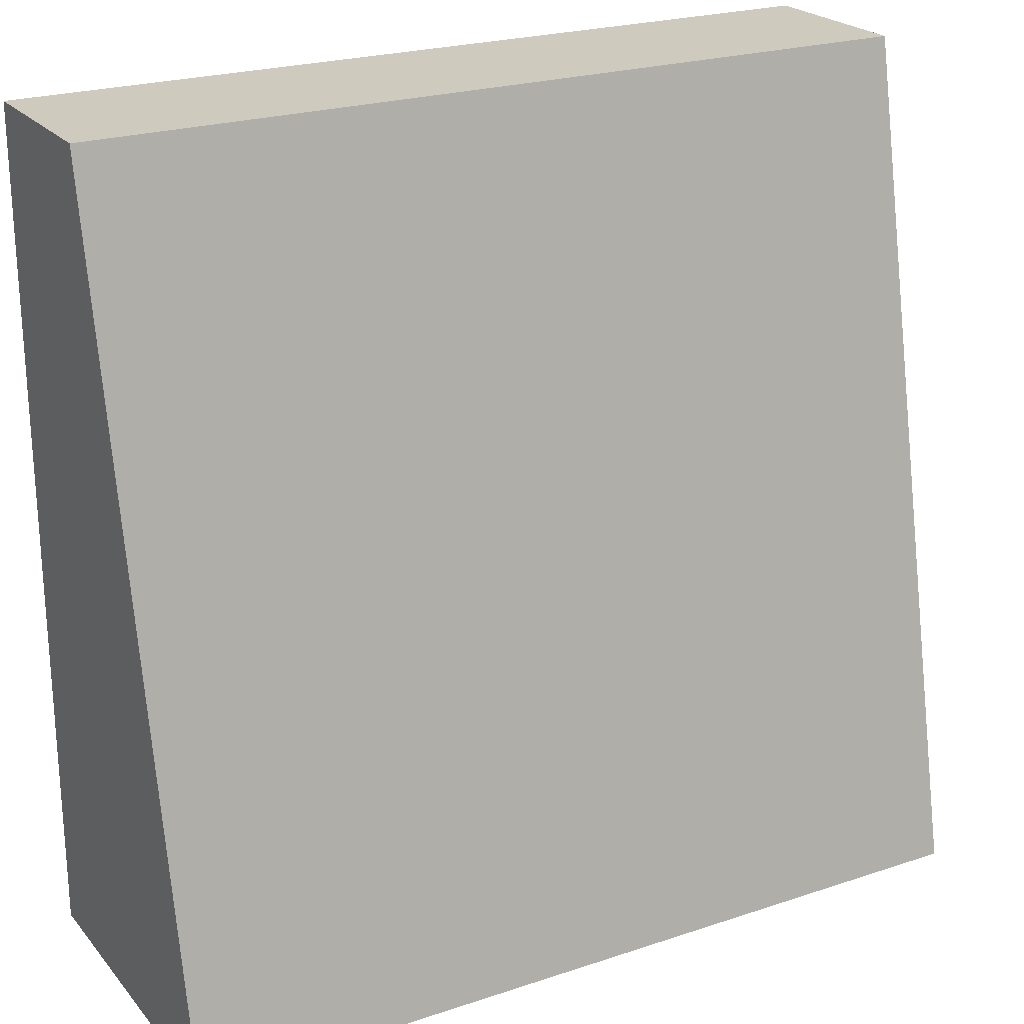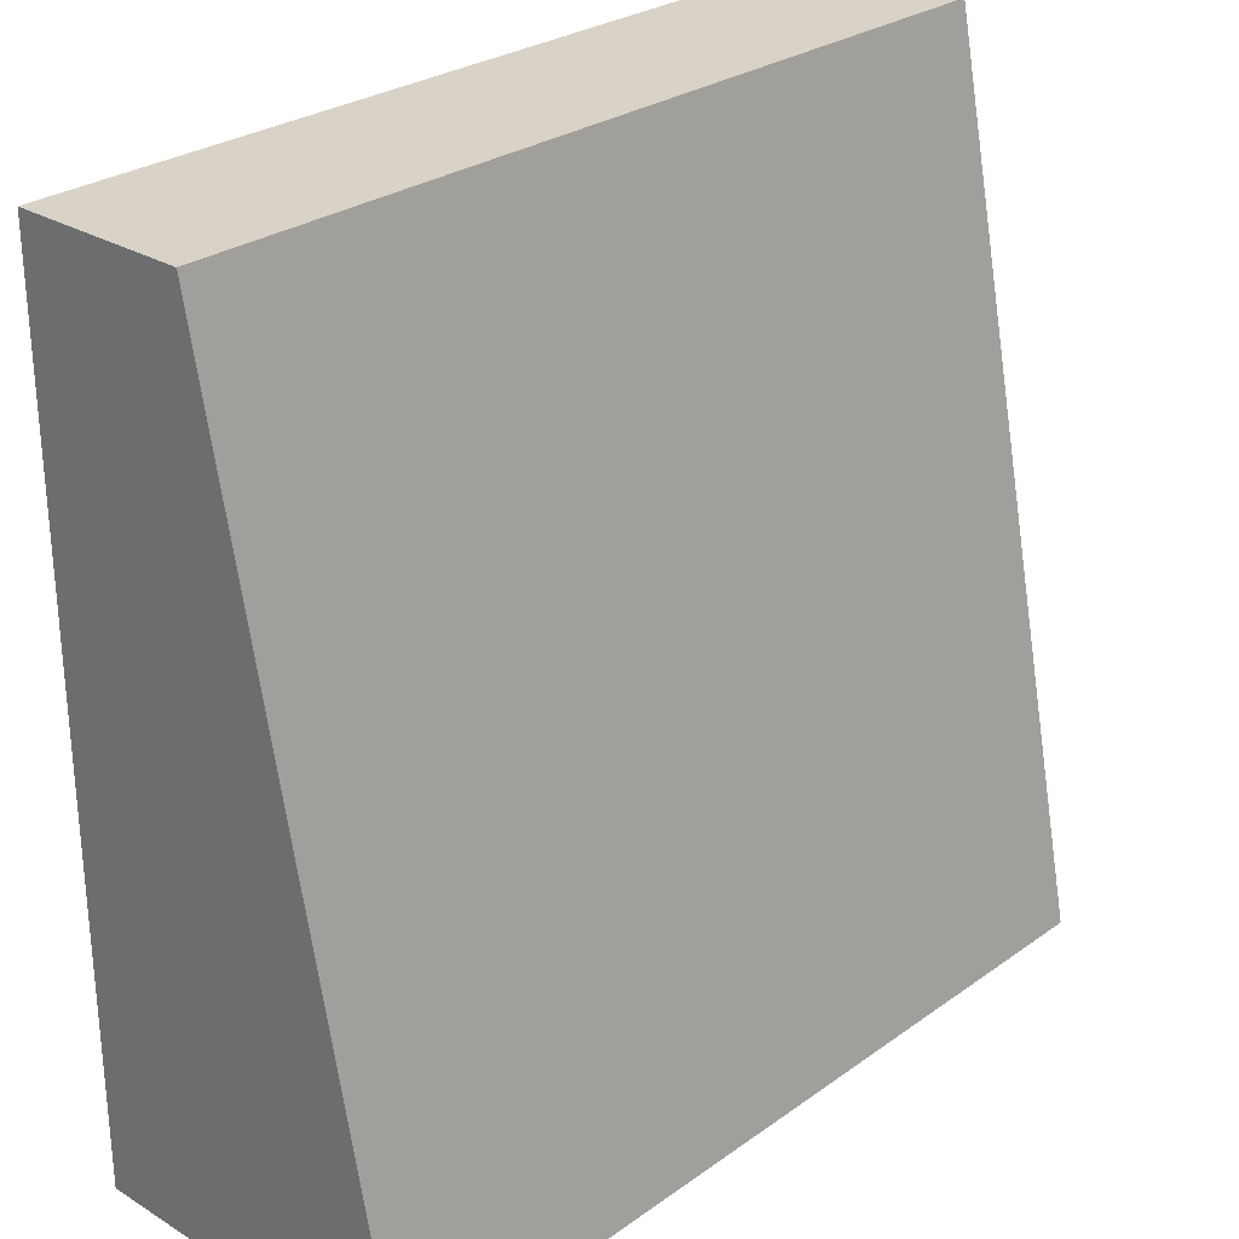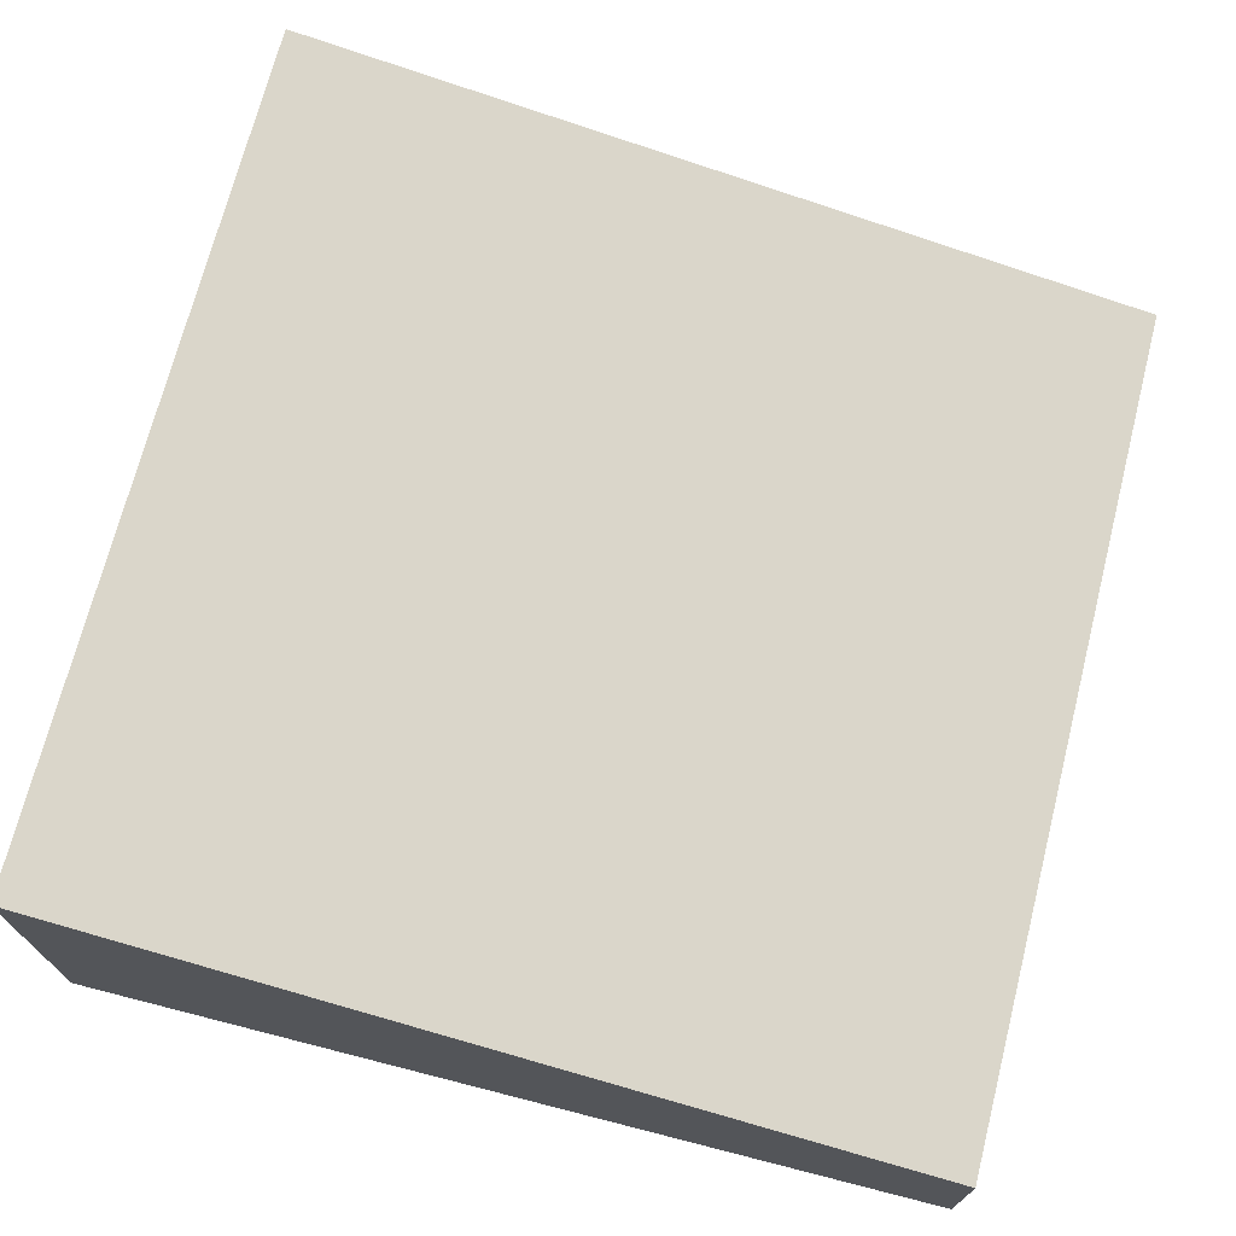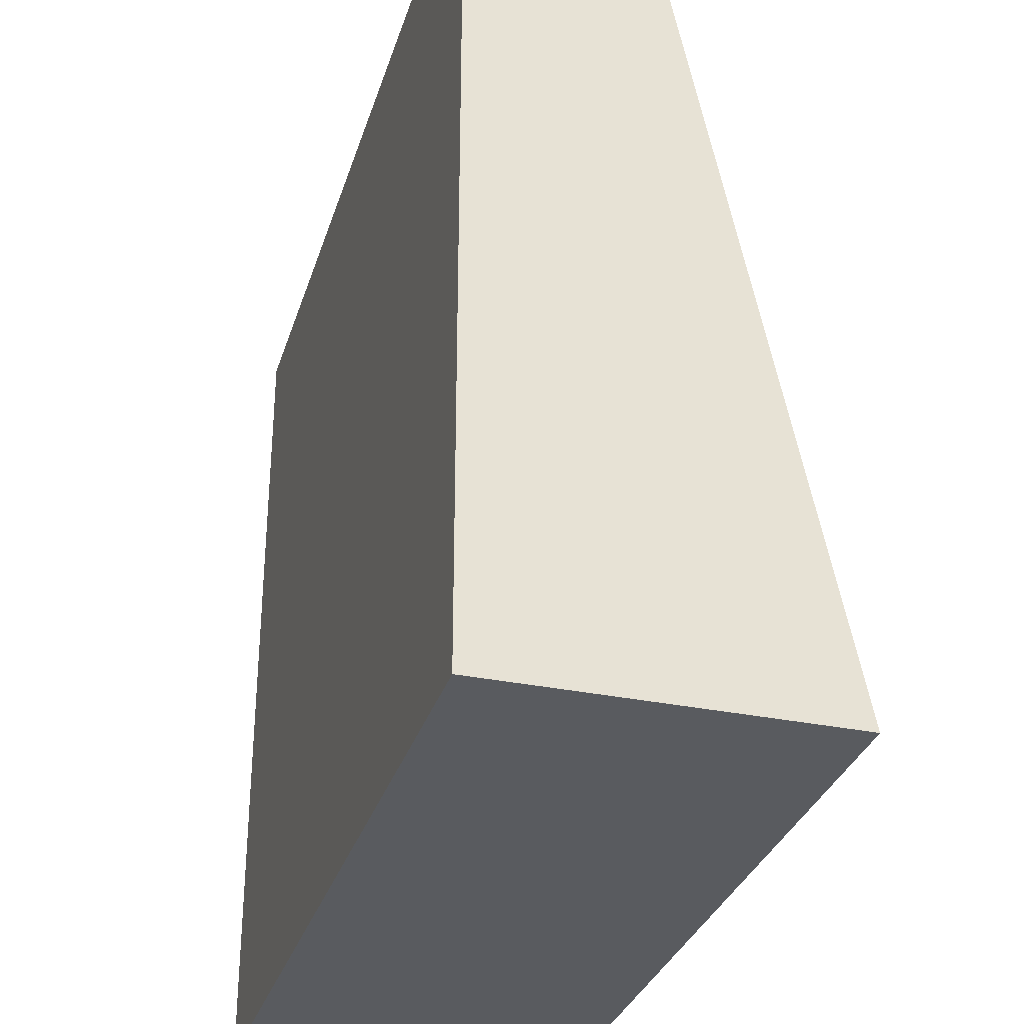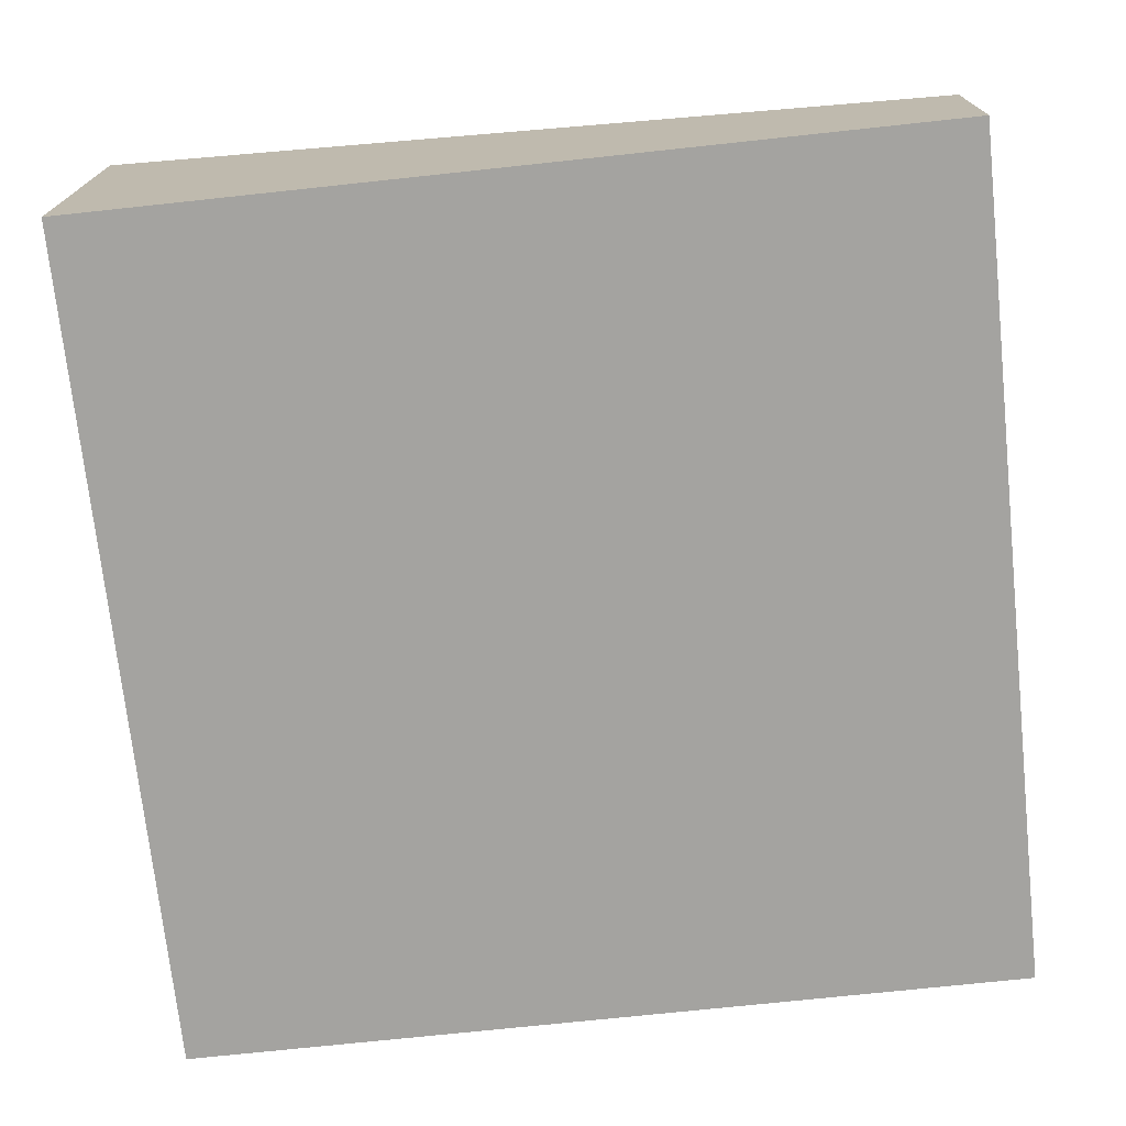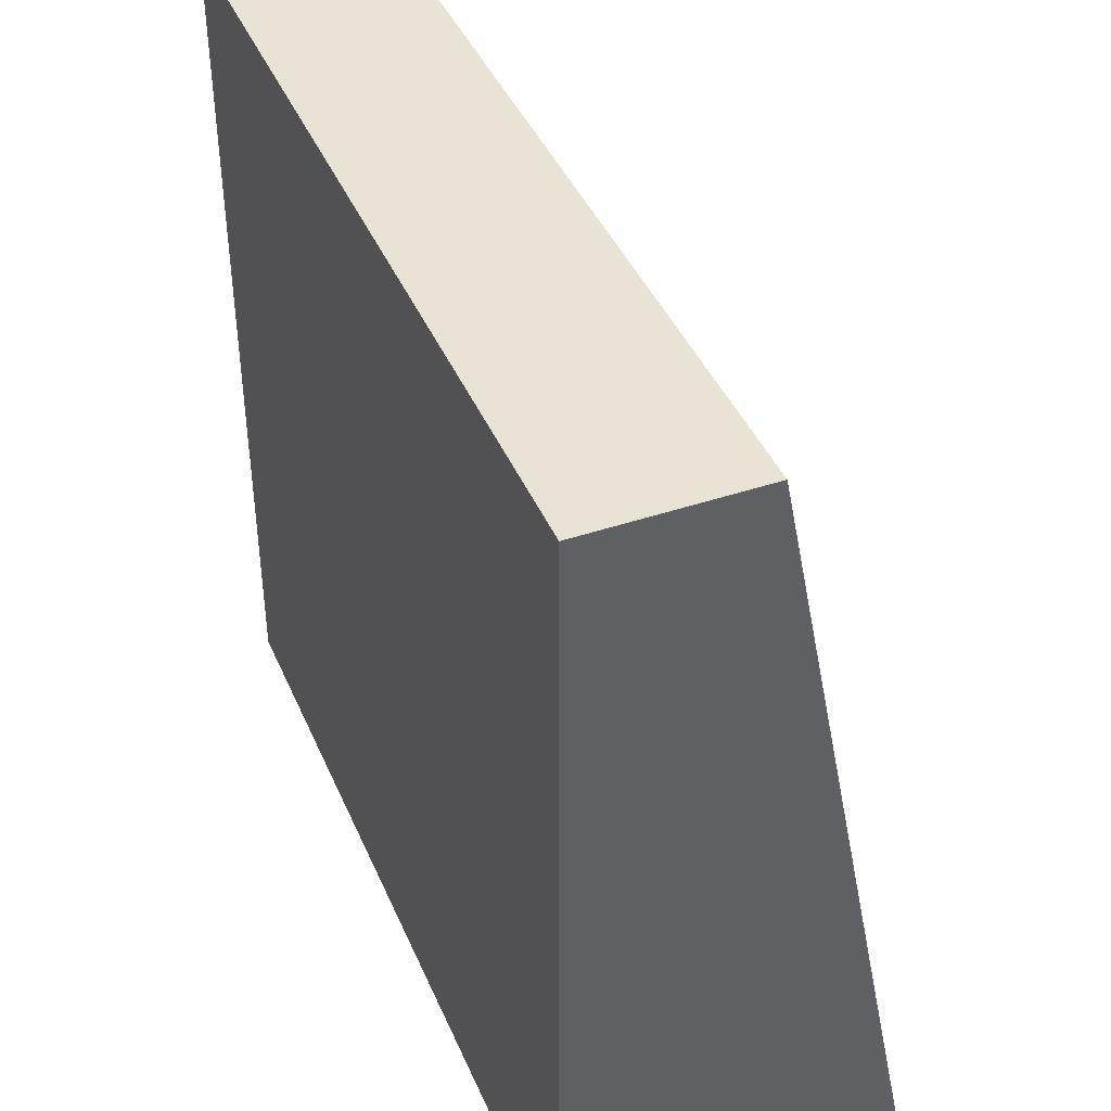
<metadata>
{"format":"obj","ext":"obj","renderer":"f3d","projection":"perspective","resolution":1024,"background":"white","views":[{"elev":23.2,"azim":150.6,"up":"+Z"},{"elev":27.9,"azim":132.9,"up":"+Z"},{"elev":71.3,"azim":-75.7,"up":"+Y"},{"elev":-32.0,"azim":73.7,"up":"+Z"},{"elev":-72.8,"azim":-83.9,"up":"+Y"},{"elev":42.0,"azim":67.9,"up":"+Z"}]}
</metadata>
<code>
o tile_slope
v -4 2.4 -4
v 4 0 -4
v -4 0 -4
v 4 2.4 -4
v 4 0.8 4
v -4 -0 4
v 4 -0 4
v -4 0.8 4
v -4 3.2 -4
v -4 1.6 4
v 4 1.6 4
v 4 3.2 -4
f 1 2 3
f 2 1 4
f 5 6 7
f 6 5 8
f 6 2 7
f 2 6 3
f 6 1 3
f 1 6 8
f 5 2 4
f 2 5 7
f 8 9 1
f 9 8 10
f 11 4 12
f 4 11 5
f 11 8 5
f 8 11 10
f 12 10 11
f 10 12 9
f 9 4 1
f 4 9 12

</code>
